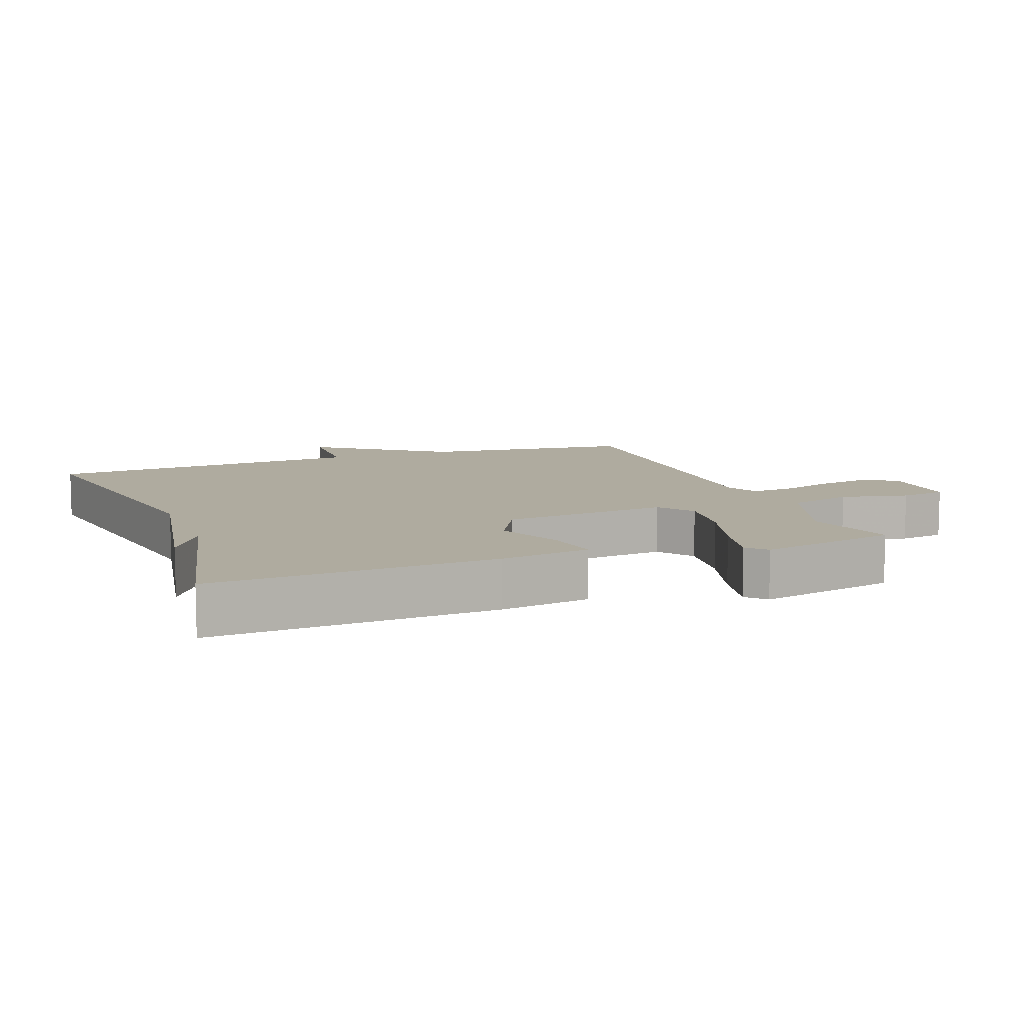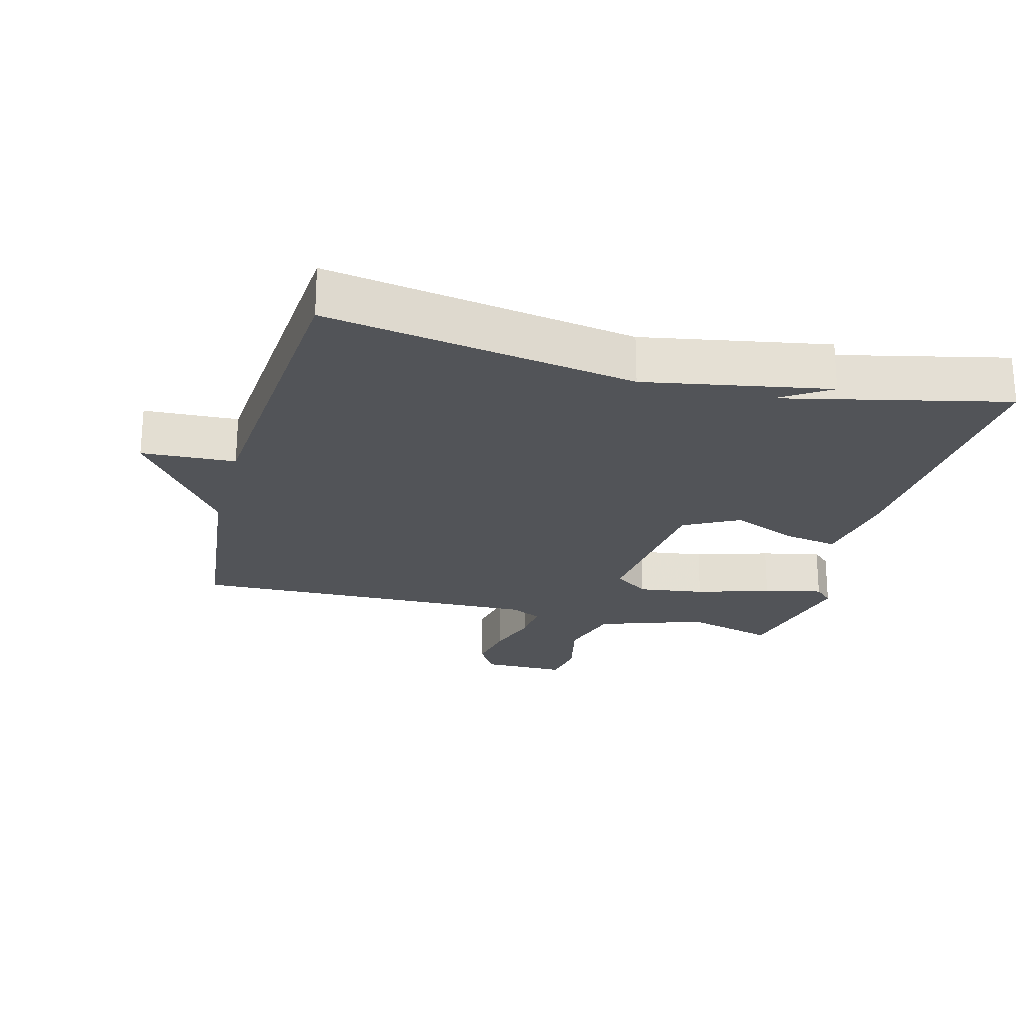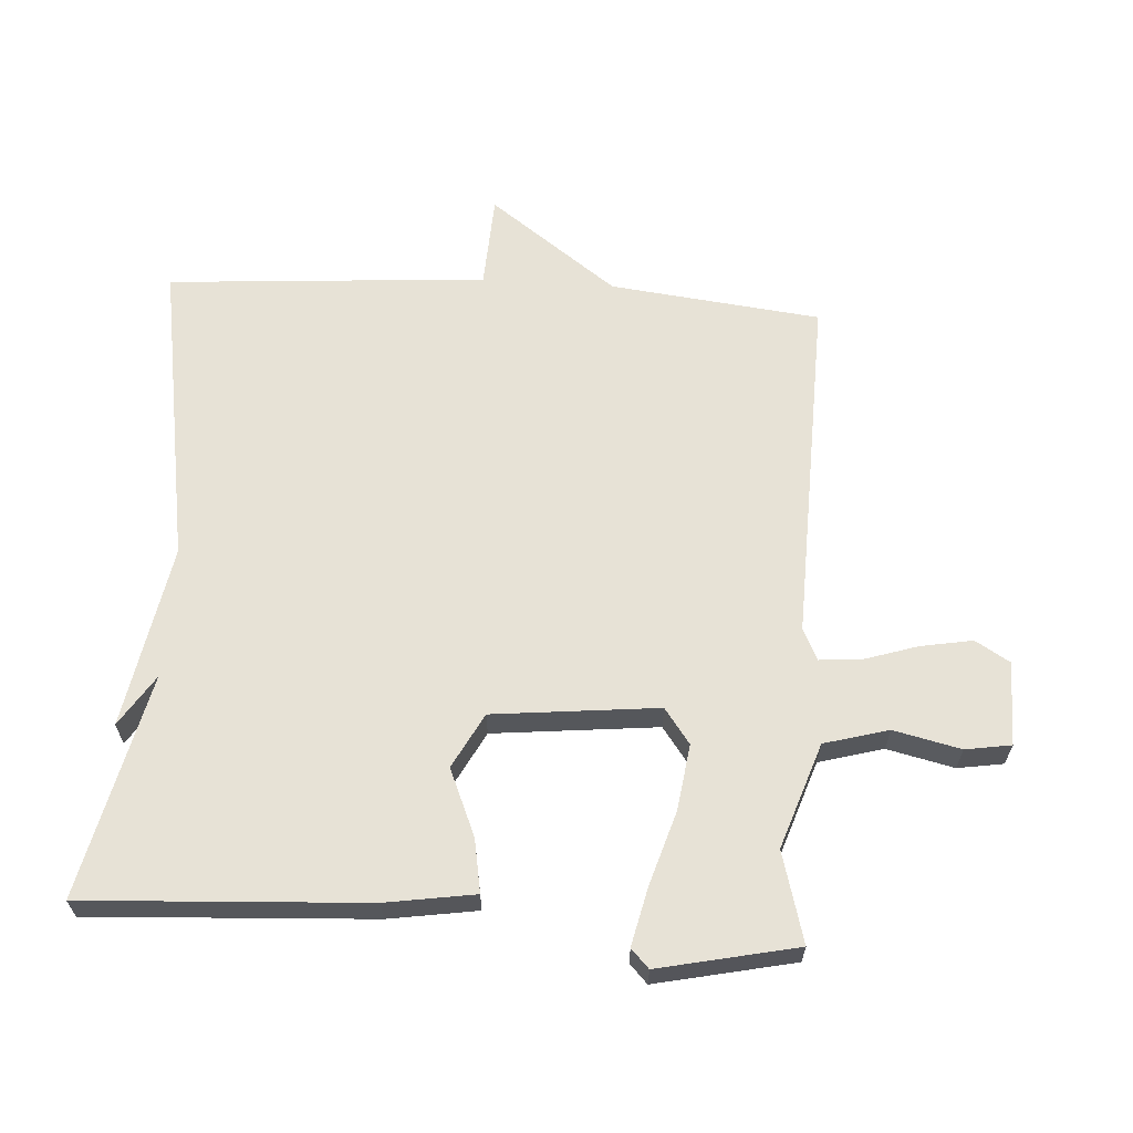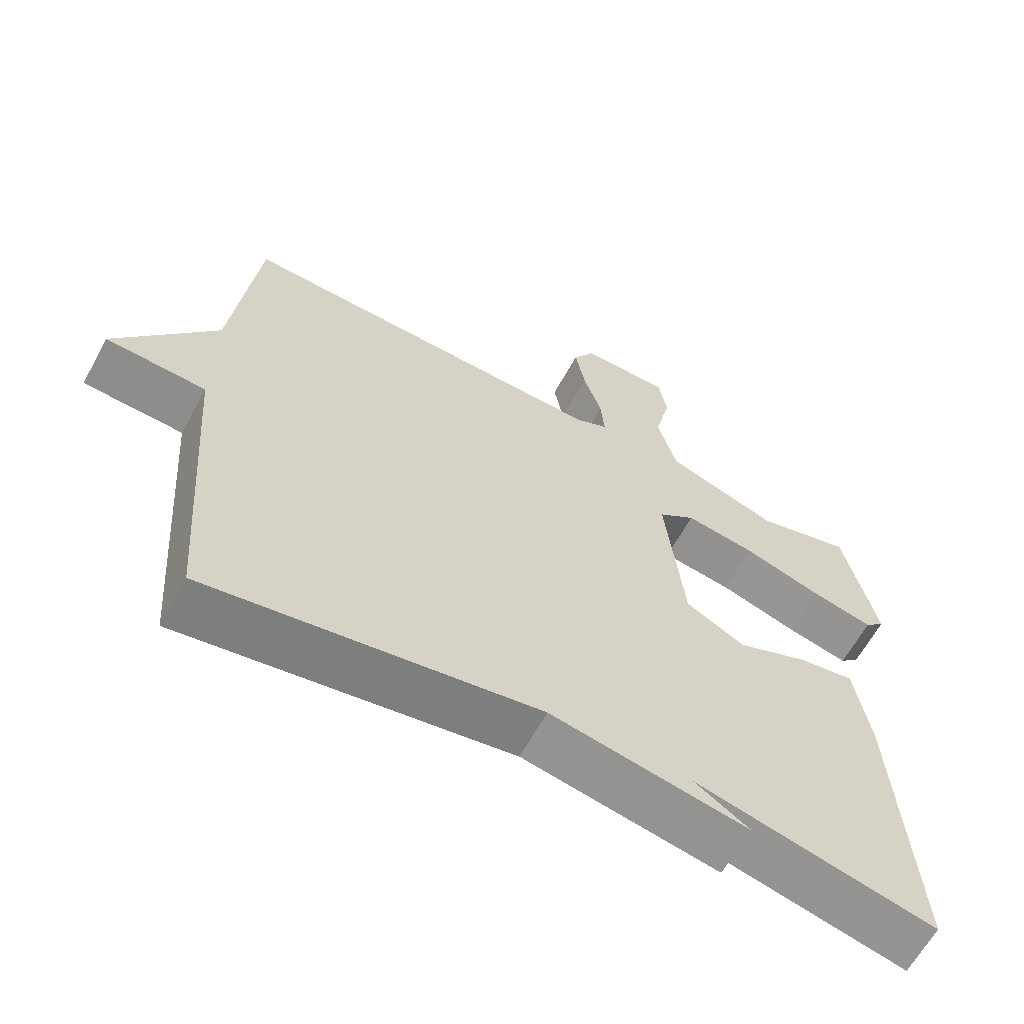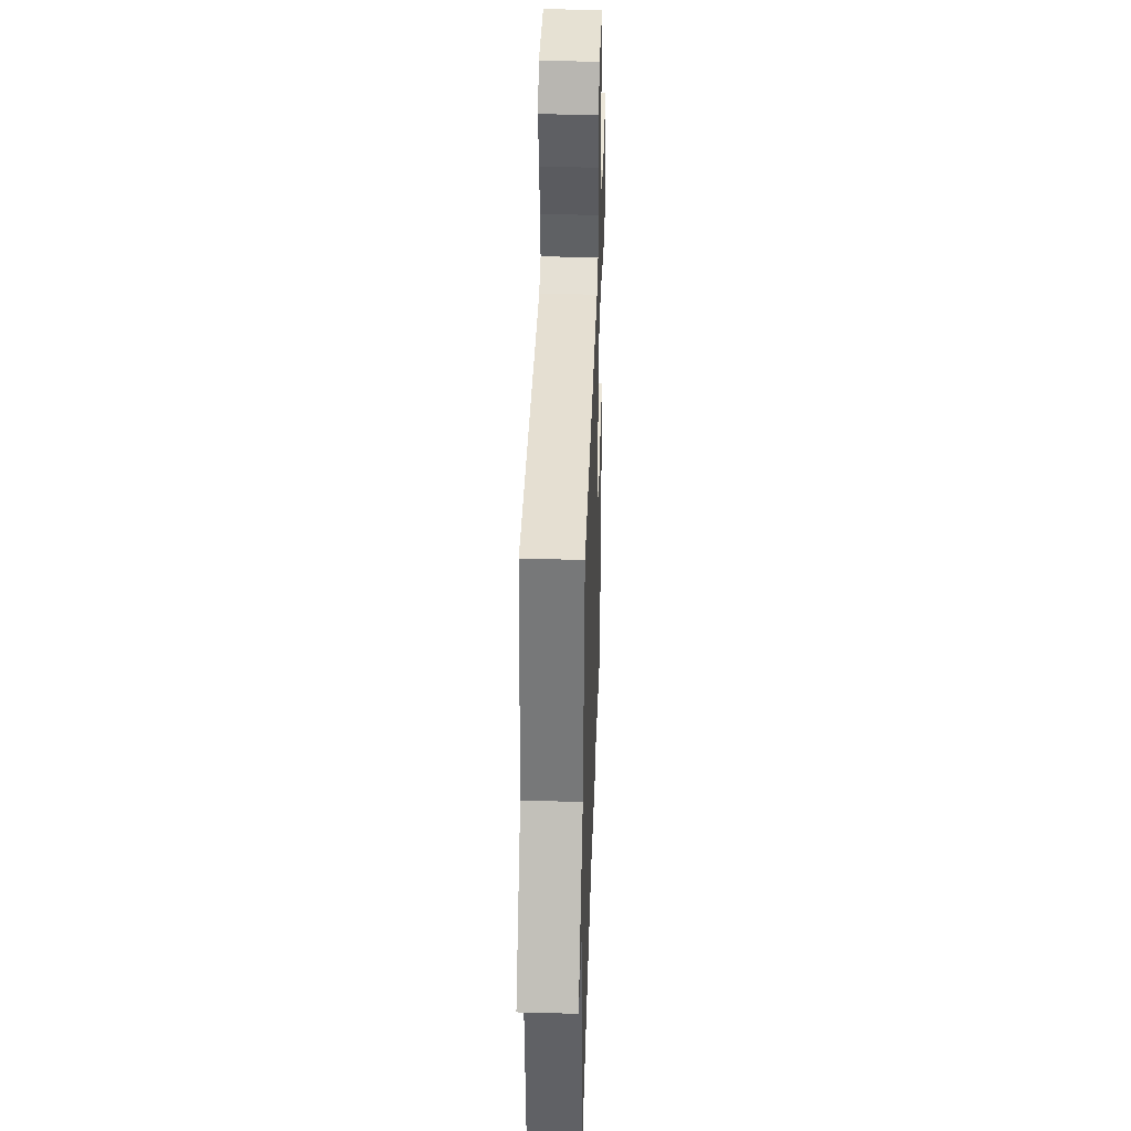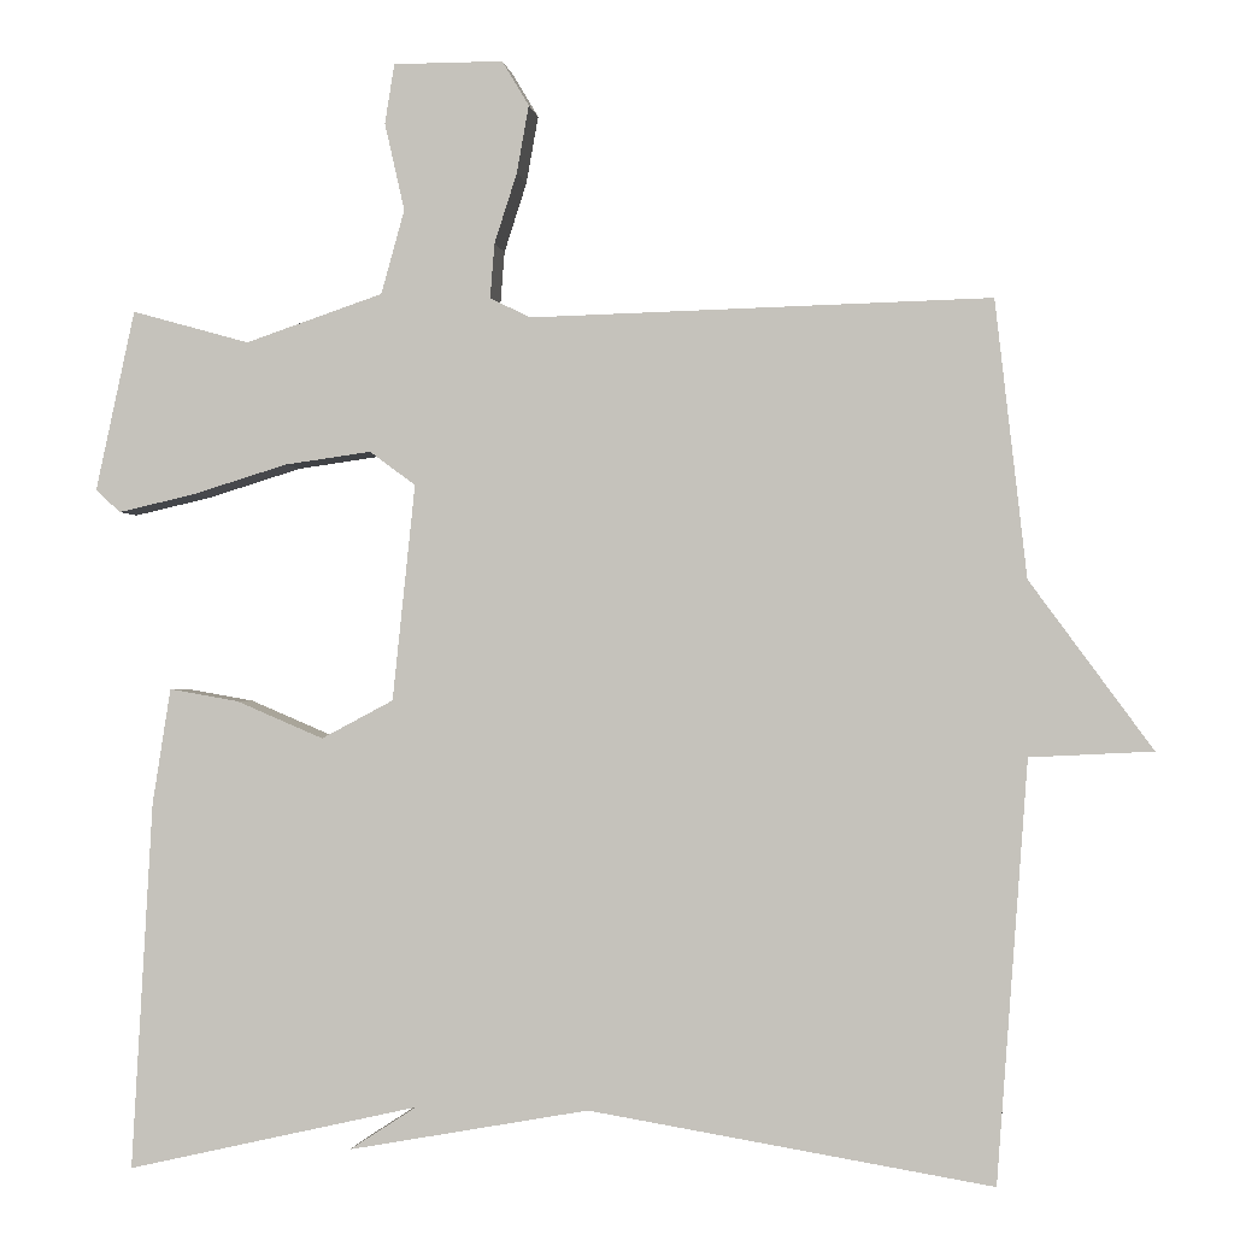
<metadata>
{"format":"obj","ext":"obj","renderer":"f3d","projection":"perspective","resolution":1024,"background":"white","views":[{"elev":9.6,"azim":-110.6,"up":"+Y"},{"elev":-23.2,"azim":165.2,"up":"+Y"},{"elev":63.3,"azim":-86.3,"up":"+Y"},{"elev":-63.4,"azim":151.3,"up":"+Z"},{"elev":38.9,"azim":91.9,"up":"+Z"},{"elev":-1.1,"azim":7.4,"up":"+Z"}]}
</metadata>
<code>
v -0.5 0.07 -0.5
v -0.476 0.07 -0.076
v -0.455 0.07 0.058
v -0.375 0.07 0.044
v -0.274 0.07 0.001
v -0.191 0.07 0.045
v -0.165 0.07 0.294
v -0.218 0.07 0.333
v -0.318 0.07 0.319
v -0.429 0.07 0.285
v -0.517 0.07 0.265
v -0.545 0.07 0.292
v -0.5 0.07 0.5
v -0.364 0.07 0.462
v -0.205 0.07 0.516
v -0.178 0.07 0.613
v -0.201 0.07 0.714
v -0.19 0.07 0.783
v -0.063 0.07 0.783
v -0.032 0.07 0.731
v -0.046 0.07 0.653
v -0.072 0.07 0.572
v -0.077 0.07 0.509
v -0.03 0.07 0.486
v 0.5 0.07 0.5
v 0.536 0.07 0.182
v 0.677 0.07 -0.011
v 0.536 0.07 -0.018
v 0.5 0.07 -0.5
v 0.037 0.07 -0.423
v -0.24 0.07 -0.473
v -0.163 0.07 -0.423
v -0.5 0 -0.5
v -0.476 0 -0.076
v -0.455 0 0.058
v -0.375 0 0.044
v -0.274 0 0.001
v -0.191 0 0.045
v -0.165 0 0.294
v -0.218 0 0.333
v -0.318 0 0.319
v -0.429 0 0.285
v -0.517 0 0.265
v -0.545 0 0.292
v -0.5 0 0.5
v -0.364 0 0.462
v -0.205 0 0.516
v -0.178 0 0.613
v -0.201 0 0.714
v -0.19 0 0.783
v -0.063 0 0.783
v -0.032 0 0.731
v -0.046 0 0.653
v -0.072 0 0.572
v -0.077 0 0.509
v -0.03 0 0.486
v 0.5 0 0.5
v 0.536 0 0.182
v 0.677 0 -0.011
v 0.536 0 -0.018
v 0.5 0 -0.5
v 0.037 0 -0.423
v -0.24 0 -0.473
v -0.163 0 -0.423
f 30 31 32
f 28 29 30
f 28 30 32
f 26 27 28
f 26 28 32
f 25 26 32
f 24 25 32
f 23 24 32
f 22 23 32
f 20 21 22
f 19 20 22
f 18 19 22
f 17 18 22
f 16 17 22
f 15 16 22
f 12 13 14
f 11 12 14
f 10 11 14
f 9 10 14
f 8 9 14 15
f 7 8 15 22
f 3 4 5
f 2 3 5
f 1 2 5
f 32 1 5
f 32 5 6
f 6 7 22 32
f 64 63 62
f 62 61 60
f 64 62 60
f 60 59 58
f 64 60 58
f 64 58 57
f 64 57 56
f 64 56 55
f 64 55 54
f 54 53 52
f 54 52 51
f 54 51 50
f 54 50 49
f 54 49 48
f 54 48 47
f 46 45 44
f 46 44 43
f 46 43 42
f 46 42 41
f 47 46 41 40
f 54 47 40 39
f 37 36 35
f 37 35 34
f 37 34 33
f 37 33 64
f 38 37 64
f 64 54 39 38
f 1 33 34 2
f 2 34 35 3
f 3 35 36 4
f 4 36 37 5
f 5 37 38 6
f 6 38 39 7
f 7 39 40 8
f 8 40 41 9
f 9 41 42 10
f 10 42 43 11
f 11 43 44 12
f 12 44 45 13
f 13 45 46 14
f 14 46 47 15
f 15 47 48 16
f 16 48 49 17
f 17 49 50 18
f 18 50 51 19
f 19 51 52 20
f 20 52 53 21
f 21 53 54 22
f 22 54 55 23
f 23 55 56 24
f 24 56 57 25
f 25 57 58 26
f 26 58 59 27
f 27 59 60 28
f 28 60 61 29
f 29 61 62 30
f 30 62 63 31
f 31 63 64 32
f 32 64 33 1

</code>
